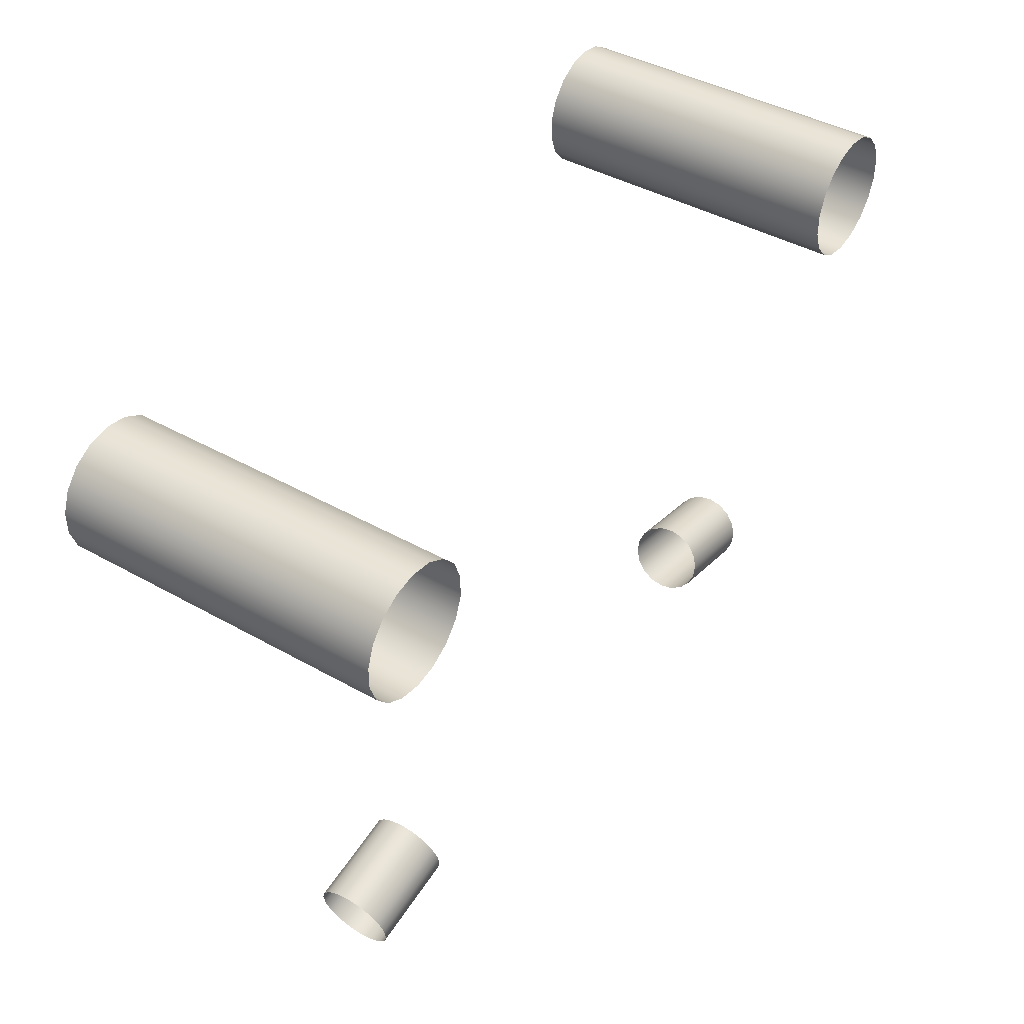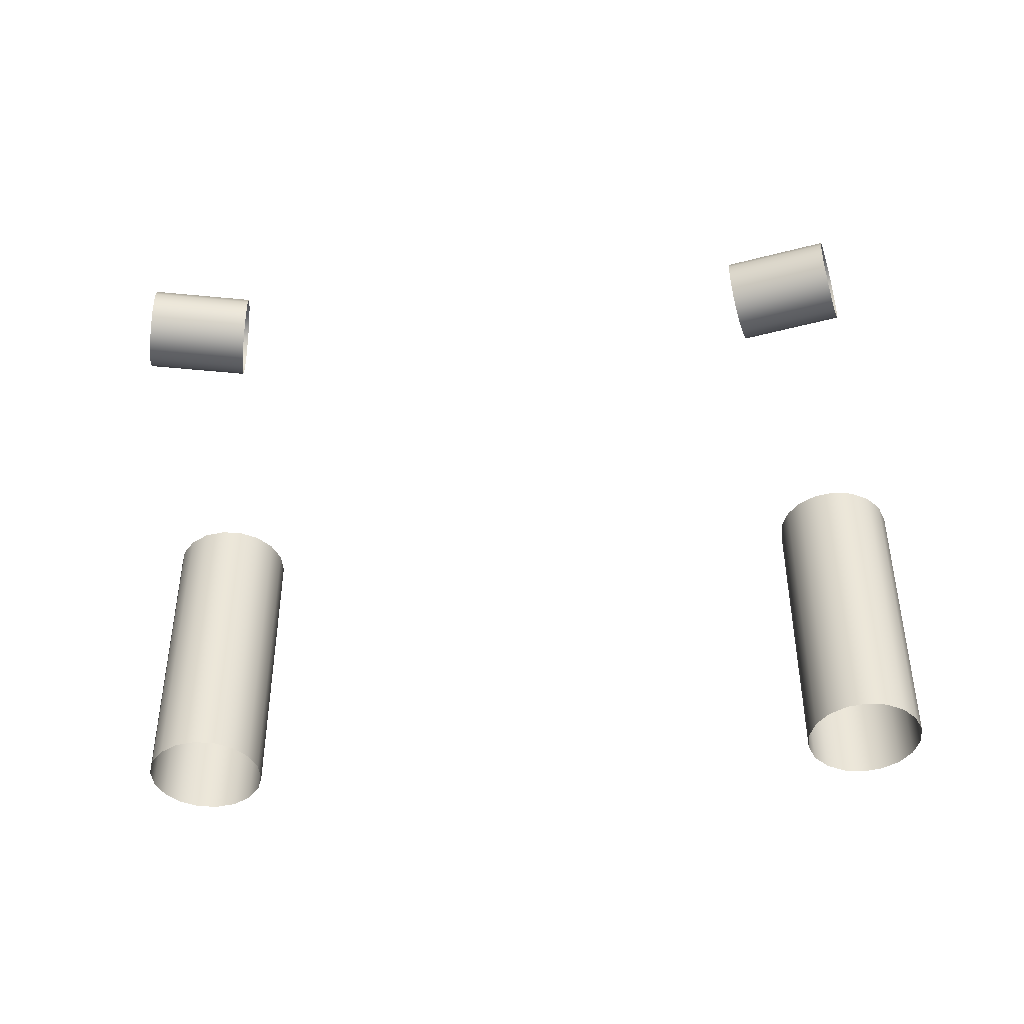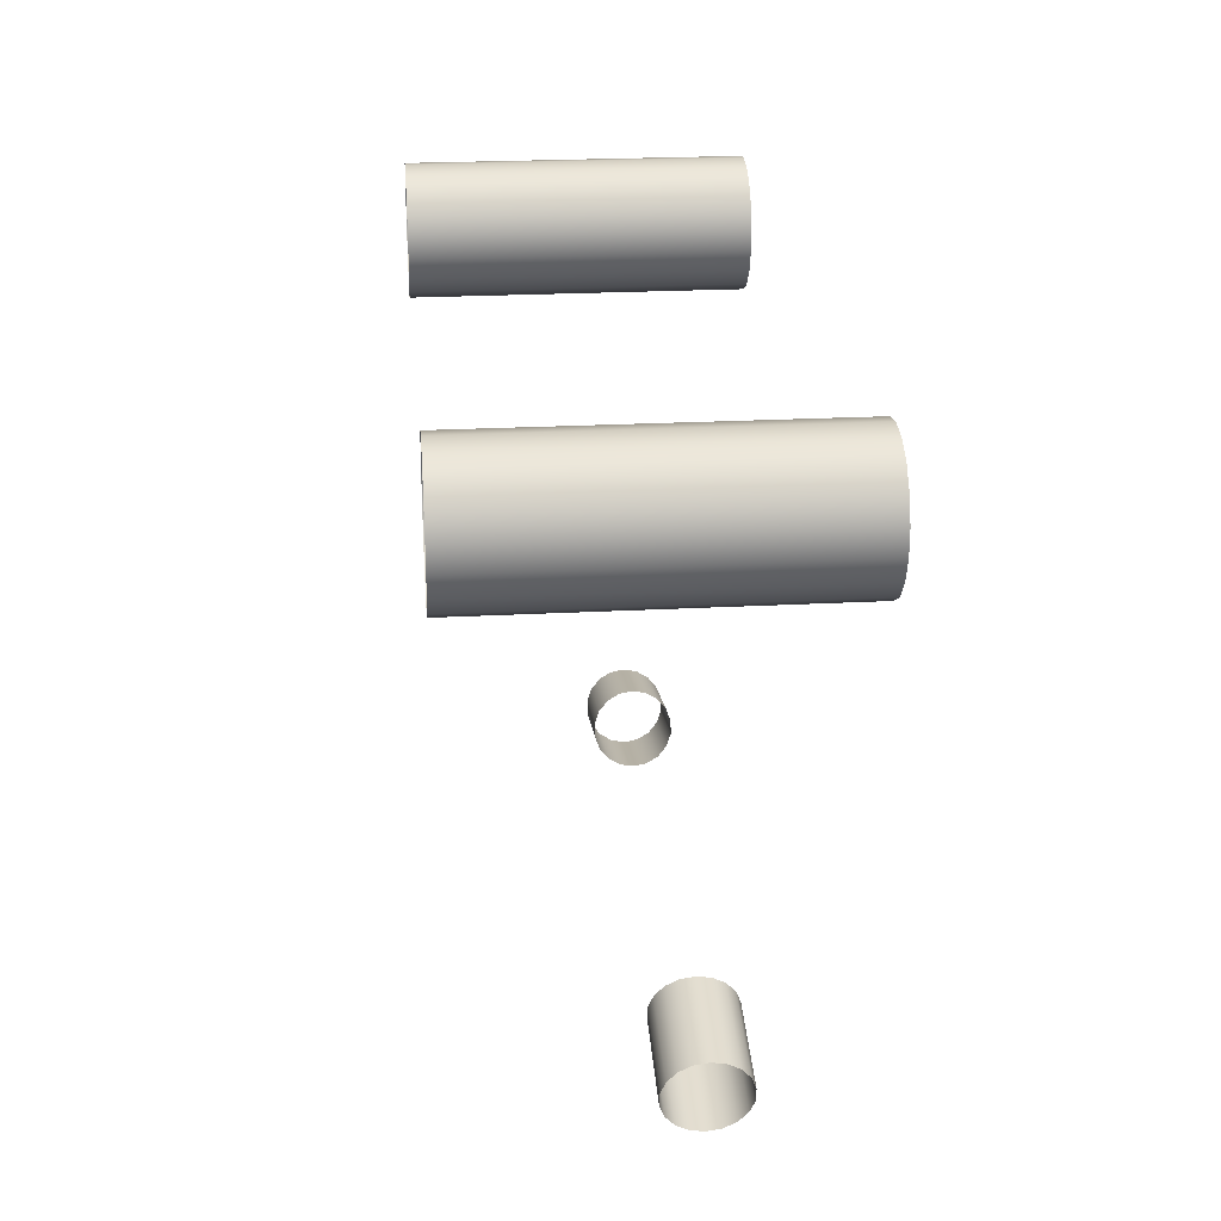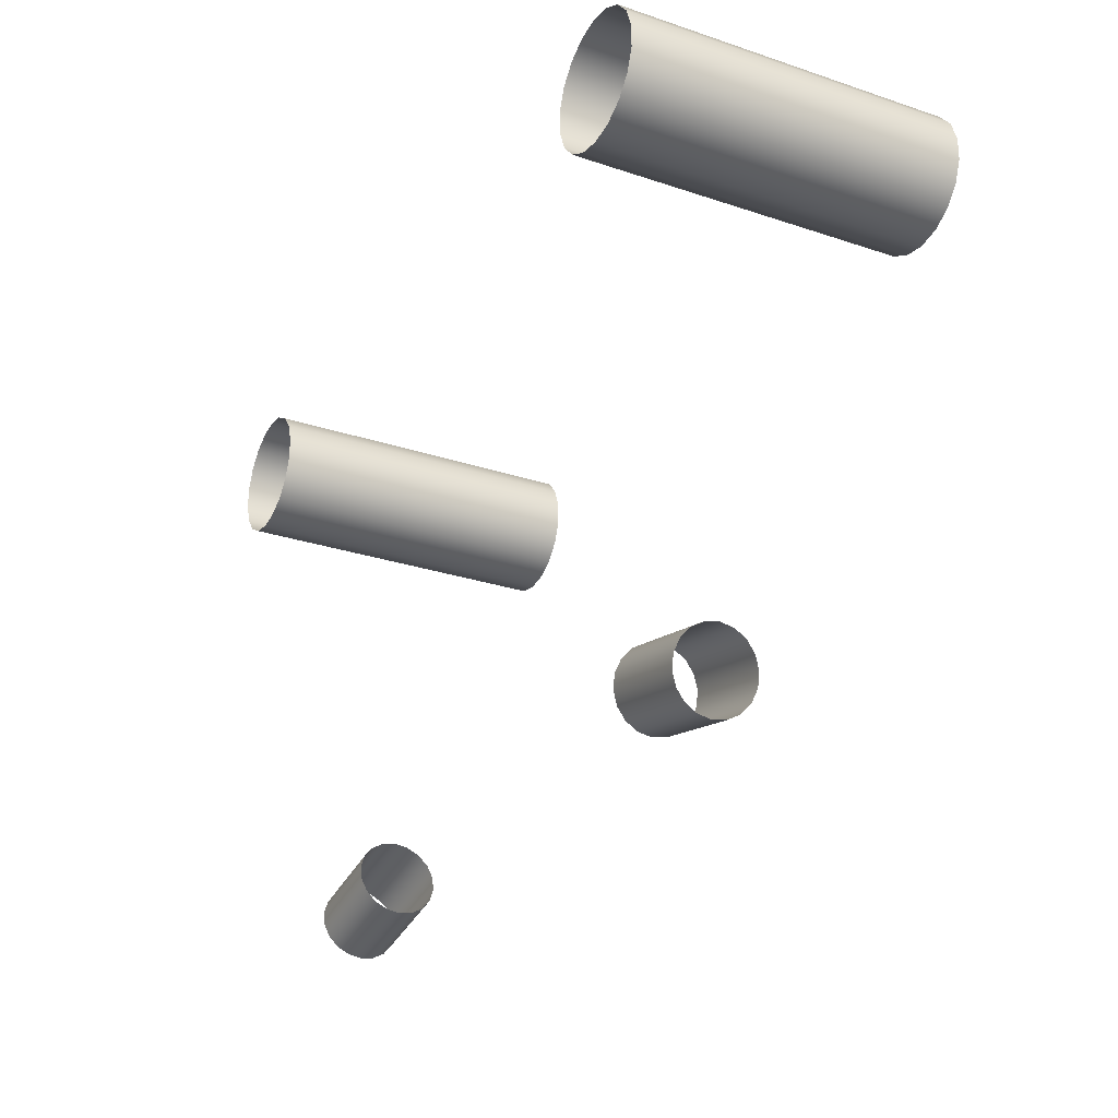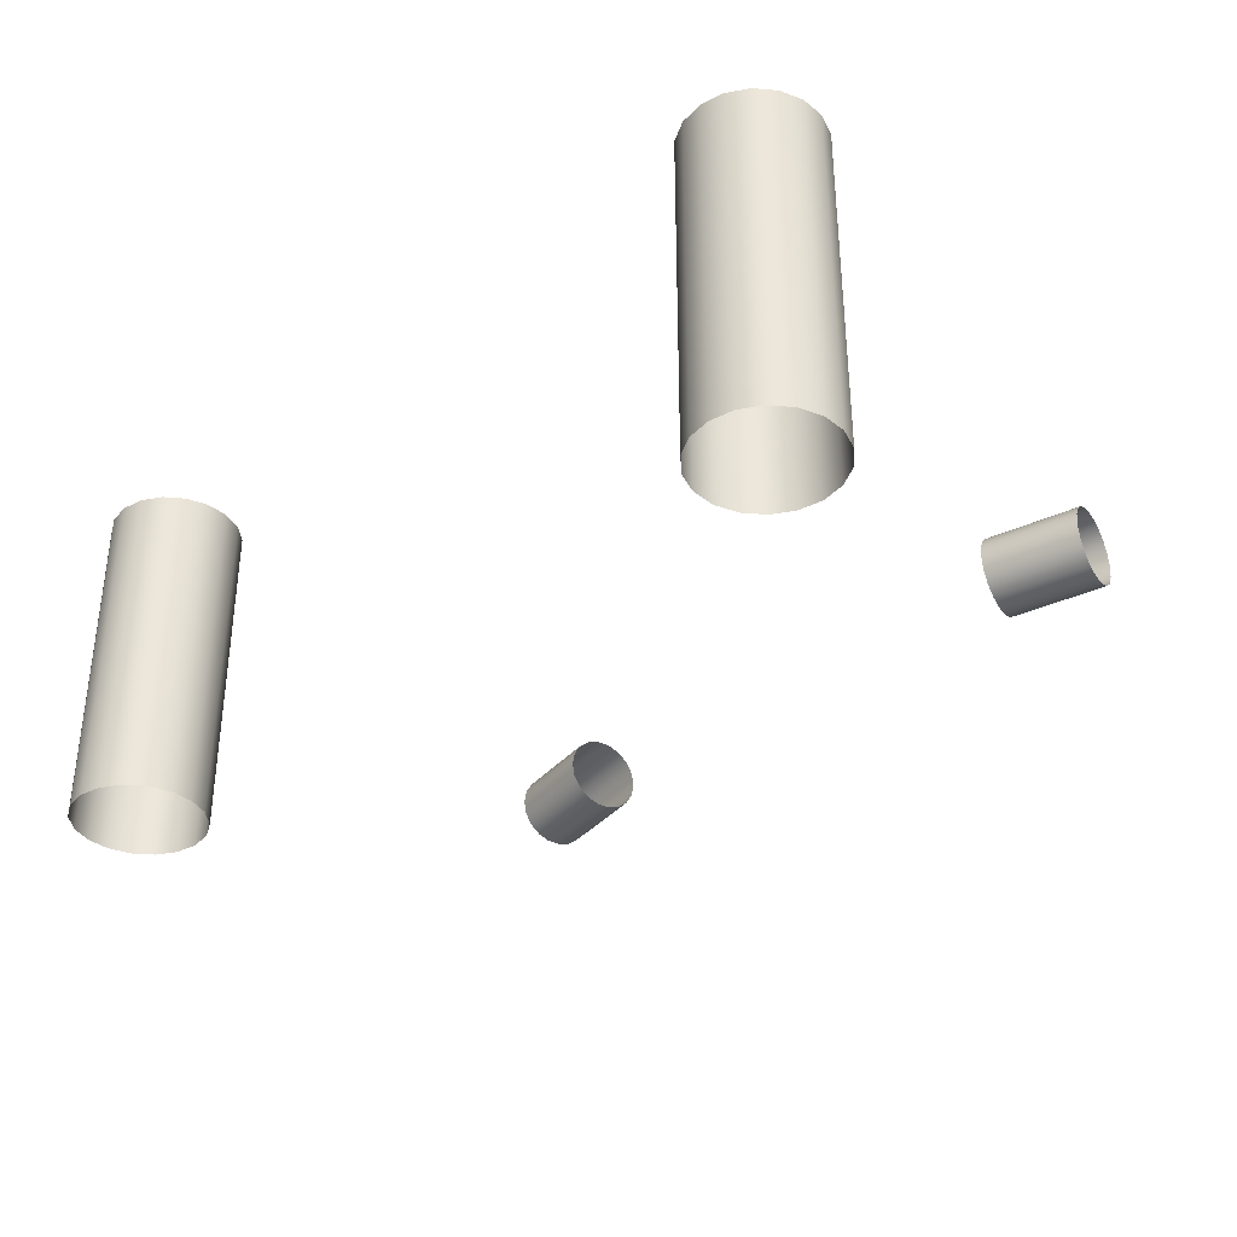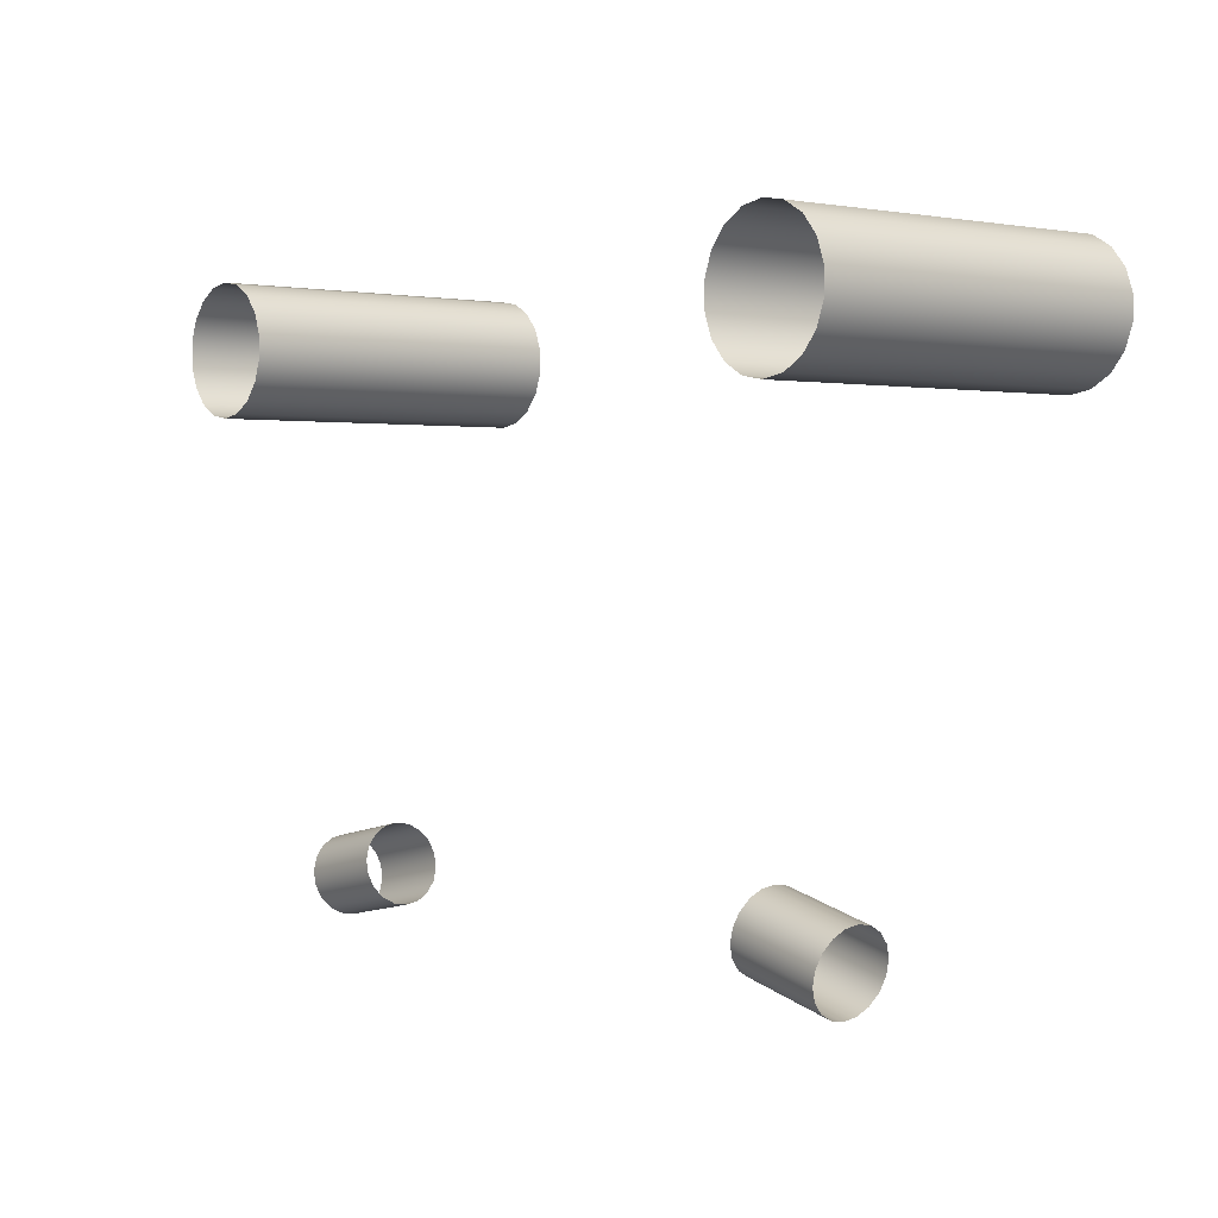
<metadata>
{"format":"obj","ext":"obj","renderer":"f3d","projection":"perspective","resolution":1024,"background":"white","views":[{"elev":42.4,"azim":-55.9,"up":"+Y"},{"elev":-43.3,"azim":5.4,"up":"+Z"},{"elev":23.9,"azim":-95.1,"up":"+Y"},{"elev":-27.0,"azim":62.7,"up":"+Y"},{"elev":-34.8,"azim":-136.2,"up":"+Z"},{"elev":1.7,"azim":51.6,"up":"+Y"}]}
</metadata>
<code>
o Mesh_78
v 0.05672 1.299 1.019
v 0.04199 1.302 1.019
v 0.04207 1.303 1.017
v 0.0568 1.3 1.017
v 0.0565 1.298 1.021
v 0.04177 1.301 1.021
v 0.05616 1.297 1.022
v 0.04142 1.3 1.022
v 0.04101 1.298 1.023
v 0.05574 1.295 1.023
v 0.05529 1.293 1.023
v 0.04056 1.296 1.023
v 0.04014 1.294 1.022
v 0.05488 1.291 1.022
v 0.05453 1.289 1.021
v 0.0398 1.292 1.021
v 0.05431 1.288 1.019
v 0.03958 1.291 1.019
v 0.05423 1.288 1.017
v 0.0395 1.291 1.017
v 0.03958 1.291 1.015
v 0.05431 1.288 1.015
v 0.0398 1.292 1.013
v 0.05453 1.289 1.013
v 0.04014 1.294 1.011
v 0.05488 1.291 1.011
v 0.05529 1.293 1.011
v 0.04056 1.296 1.011
v 0.04101 1.298 1.011
v 0.05574 1.295 1.011
v 0.05616 1.297 1.011
v 0.04142 1.3 1.011
v 0.0565 1.298 1.013
v 0.04177 1.301 1.013
v 0.04199 1.302 1.015
v 0.05672 1.299 1.015
v 0.04207 1.303 1.017
v 0.0568 1.3 1.017
v -0.05672 1.299 1.019
v -0.04207 1.303 1.017
v -0.04199 1.302 1.019
v -0.0568 1.3 1.017
v -0.0565 1.298 1.021
v -0.04177 1.301 1.021
v -0.04142 1.3 1.022
v -0.05616 1.297 1.022
v -0.04101 1.298 1.023
v -0.05574 1.295 1.023
v -0.04056 1.296 1.023
v -0.05529 1.293 1.023
v -0.04014 1.294 1.022
v -0.05488 1.291 1.022
v -0.0398 1.292 1.021
v -0.05453 1.289 1.021
v -0.05431 1.288 1.019
v -0.03958 1.291 1.019
v -0.05423 1.288 1.017
v -0.0395 1.291 1.017
v -0.03958 1.291 1.015
v -0.05431 1.288 1.015
v -0.0398 1.292 1.013
v -0.05453 1.289 1.013
v -0.05488 1.291 1.011
v -0.04014 1.294 1.011
v -0.04056 1.296 1.011
v -0.05529 1.293 1.011
v -0.05574 1.295 1.011
v -0.04101 1.298 1.011
v -0.04142 1.3 1.011
v -0.05616 1.297 1.011
v -0.04177 1.301 1.013
v -0.0565 1.298 1.013
v -0.04199 1.302 1.015
v -0.05672 1.299 1.015
v -0.04207 1.303 1.017
v -0.0568 1.3 1.017
v 0.05672 1.383 0.9837
v 0.0602 1.384 1.035
v 0.0602 1.384 0.9837
v 0.05672 1.383 1.035
v 0.05366 1.381 1.035
v 0.05366 1.381 0.9837
v 0.05139 1.378 0.9837
v 0.05139 1.378 1.035
v 0.05018 1.375 0.9837
v 0.05018 1.375 1.035
v 0.05018 1.372 0.9837
v 0.05018 1.372 1.035
v 0.05139 1.368 0.9837
v 0.05139 1.368 1.035
v 0.05366 1.366 0.9837
v 0.05366 1.366 1.035
v 0.05672 1.364 0.9837
v 0.05672 1.364 1.035
v 0.0602 1.363 1.035
v 0.0602 1.363 0.9837
v 0.06369 1.364 1.035
v 0.06369 1.364 0.9837
v 0.06675 1.366 0.9837
v 0.06675 1.366 1.035
v 0.06902 1.368 0.9837
v 0.06902 1.368 1.035
v 0.07023 1.372 1.035
v 0.07023 1.372 0.9837
v 0.07023 1.375 1.035
v 0.07023 1.375 0.9837
v 0.06902 1.378 1.035
v 0.06902 1.378 0.9837
v 0.06675 1.381 1.035
v 0.06675 1.381 0.9837
v 0.06369 1.383 0.9837
v 0.06369 1.383 1.035
v 0.0602 1.384 1.035
v 0.0602 1.384 0.9837
v -0.0602 1.384 0.9837
v -0.0602 1.384 1.035
v -0.05672 1.383 0.9837
v -0.05672 1.383 1.035
v -0.05366 1.381 0.9837
v -0.05366 1.381 1.035
v -0.05139 1.378 1.035
v -0.05139 1.378 0.9837
v -0.05018 1.375 1.035
v -0.05018 1.375 0.9837
v -0.05018 1.372 1.035
v -0.05018 1.372 0.9837
v -0.05139 1.368 1.035
v -0.05139 1.368 0.9837
v -0.05366 1.366 1.035
v -0.05366 1.366 0.9837
v -0.05672 1.364 1.035
v -0.05672 1.364 0.9837
v -0.0602 1.363 1.035
v -0.0602 1.363 0.9837
v -0.06369 1.364 1.035
v -0.06369 1.364 0.9837
v -0.06675 1.366 1.035
v -0.06675 1.366 0.9837
v -0.06902 1.368 1.035
v -0.06902 1.368 0.9837
v -0.07023 1.372 1.035
v -0.07023 1.372 0.9837
v -0.07023 1.375 0.9837
v -0.07023 1.375 1.035
v -0.06902 1.378 1.035
v -0.06902 1.378 0.9837
v -0.06675 1.381 1.035
v -0.06675 1.381 0.9837
v -0.06369 1.383 1.035
v -0.06369 1.383 0.9837
v -0.0602 1.384 0.9837
v -0.0602 1.384 1.035
f 1 2 3
f 1 3 4
f 5 6 2
f 5 2 1
f 7 6 5
f 6 7 8
f 7 9 8
f 9 7 10
f 11 9 10
f 9 11 12
f 11 13 12
f 13 11 14
f 15 13 14
f 13 15 16
f 17 18 16
f 17 16 15
f 19 20 18
f 19 18 17
f 21 19 22
f 19 21 20
f 23 22 24
f 22 23 21
f 25 24 26
f 24 25 23
f 27 28 25
f 27 25 26
f 29 27 30
f 27 29 28
f 31 32 29
f 31 29 30
f 33 34 32
f 33 32 31
f 35 33 36
f 33 35 34
f 37 36 38
f 36 37 35
f 39 40 41
f 40 39 42
f 43 41 44
f 41 43 39
f 45 43 44
f 43 45 46
f 47 48 45
f 46 45 48
f 49 50 47
f 48 47 50
f 51 50 49
f 50 51 52
f 53 52 51
f 52 53 54
f 55 53 56
f 53 55 54
f 57 56 58
f 56 57 55
f 59 57 58
f 57 59 60
f 61 60 59
f 60 61 62
f 63 61 64
f 62 61 63
f 65 63 64
f 63 65 66
f 67 65 68
f 66 65 67
f 69 67 68
f 67 69 70
f 71 70 69
f 70 71 72
f 73 72 71
f 72 73 74
f 75 74 73
f 74 75 76
f 77 78 79
f 78 77 80
f 77 81 80
f 81 77 82
f 81 82 83
f 81 83 84
f 84 83 85
f 84 85 86
f 86 85 87
f 86 87 88
f 88 87 89
f 88 89 90
f 91 90 89
f 90 91 92
f 93 94 92
f 92 91 93
f 95 93 96
f 93 95 94
f 97 96 98
f 96 97 95
f 99 100 97
f 97 98 99
f 101 102 100
f 101 100 99
f 103 101 104
f 101 103 102
f 105 104 106
f 104 105 103
f 107 106 108
f 106 107 105
f 109 108 110
f 108 109 107
f 111 109 110
f 109 111 112
f 111 113 112
f 113 111 114
f 115 116 117
f 117 116 118
f 117 118 119
f 119 118 120
f 121 122 120
f 119 120 122
f 123 124 121
f 122 121 124
f 125 126 123
f 124 123 126
f 127 128 125
f 126 125 128
f 129 130 127
f 128 127 130
f 131 130 129
f 130 131 132
f 133 132 131
f 132 133 134
f 135 134 133
f 134 135 136
f 137 138 135
f 135 138 136
f 139 138 137
f 138 139 140
f 141 140 139
f 140 141 142
f 143 141 144
f 141 143 142
f 145 143 144
f 143 145 146
f 147 146 145
f 146 147 148
f 148 149 150
f 149 148 147
f 150 149 151
f 151 149 152

</code>
